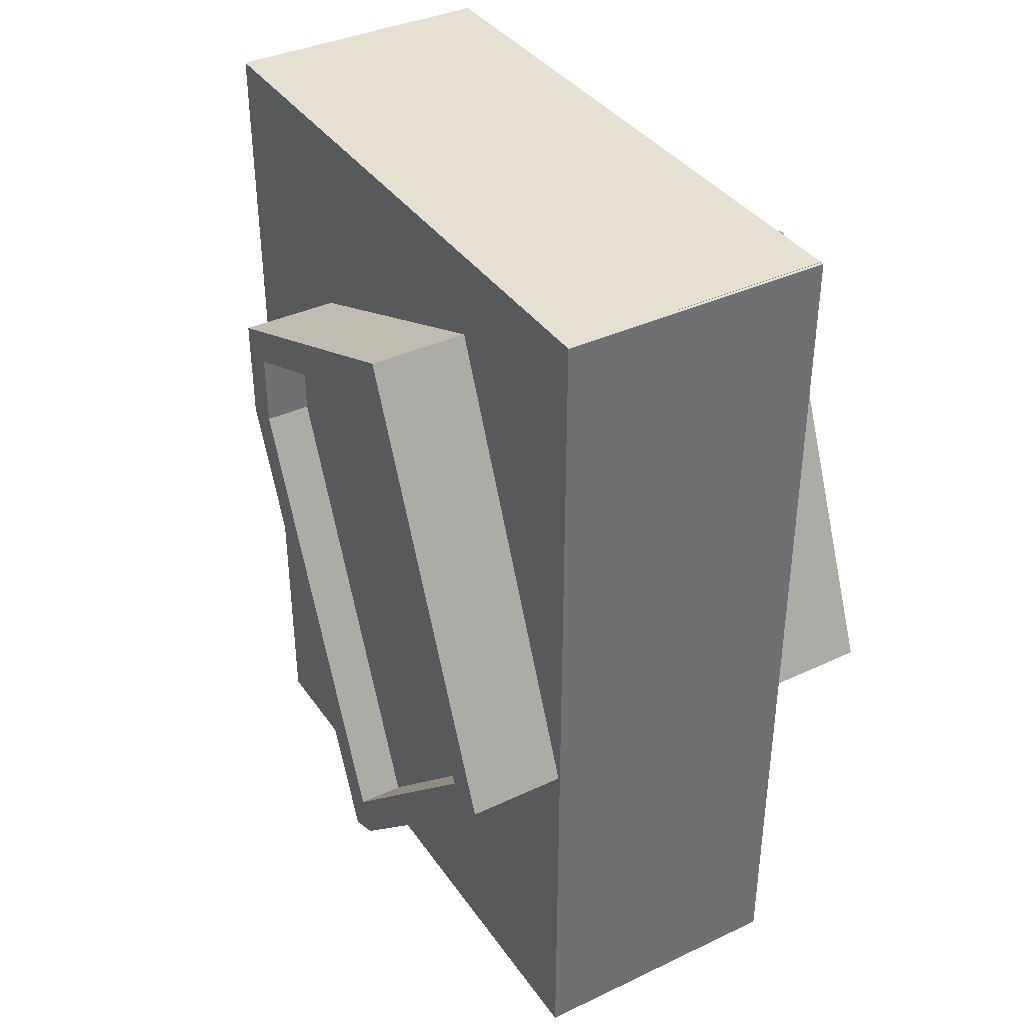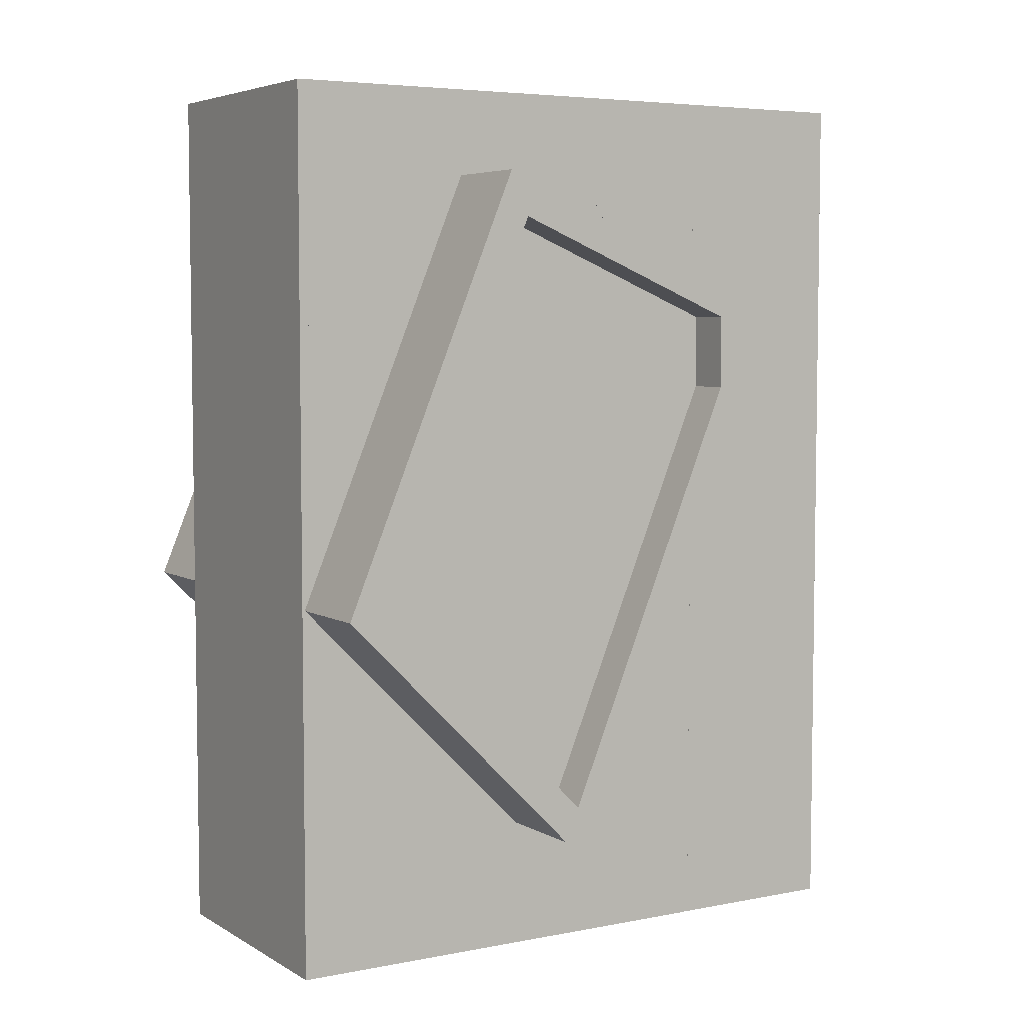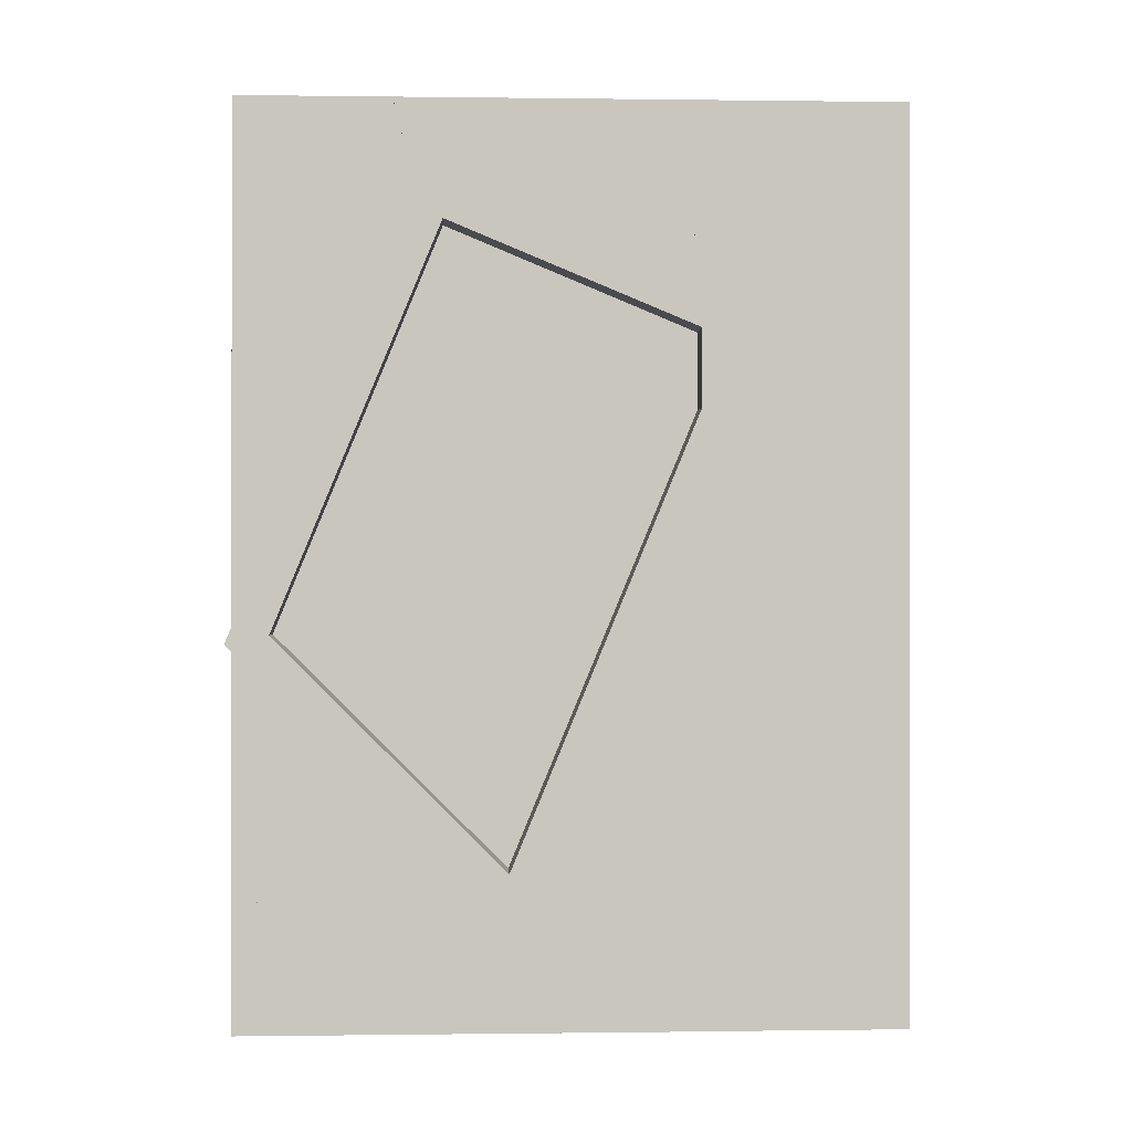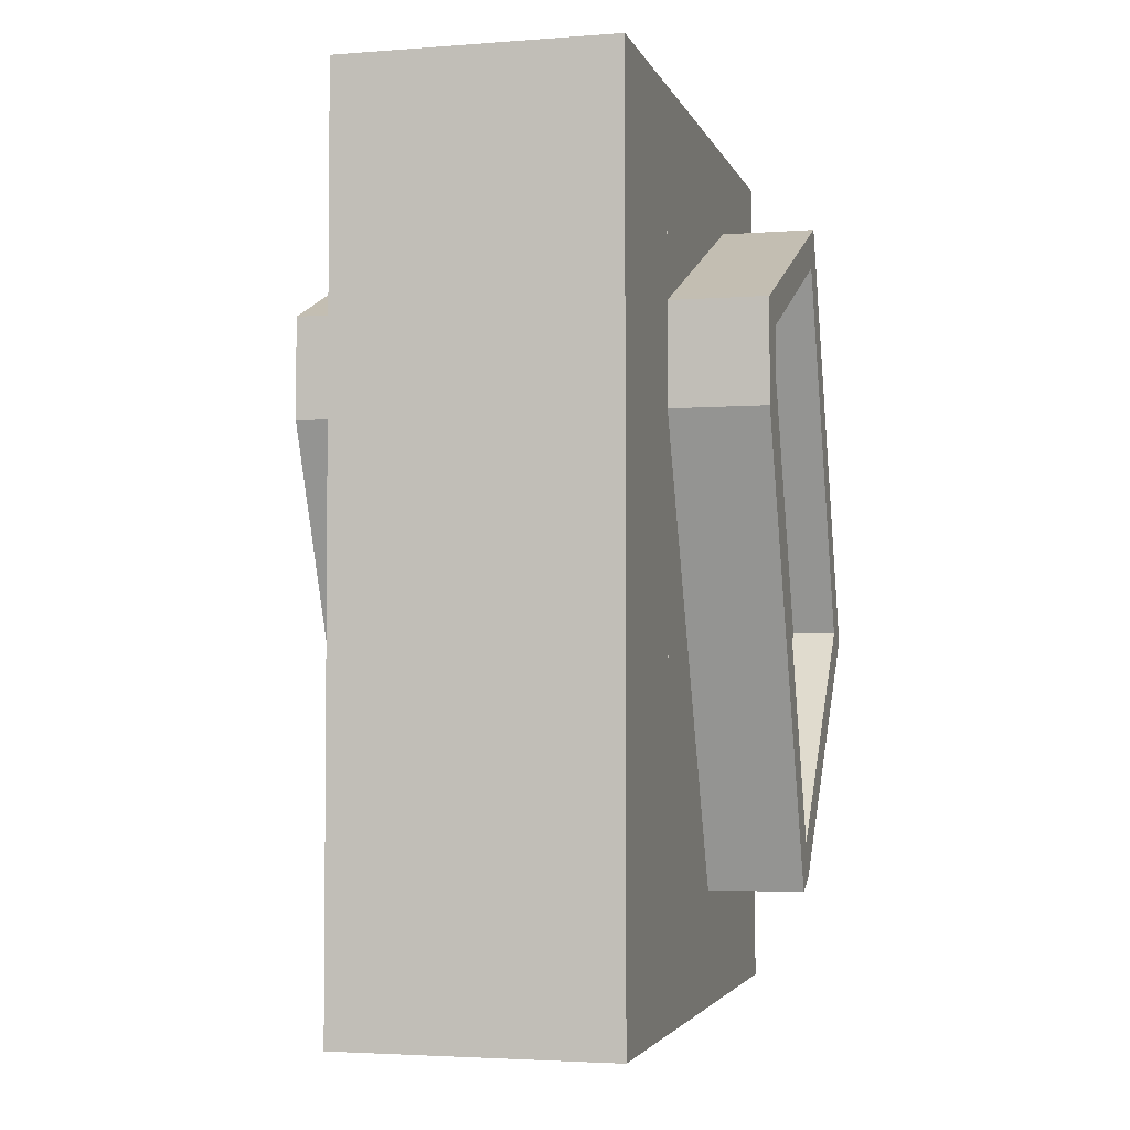
<metadata>
{"format":"obj","ext":"obj","renderer":"f3d","projection":"perspective","resolution":1024,"background":"white","views":[{"elev":37.7,"azim":-30.9,"up":"+Z"},{"elev":5.3,"azim":58.8,"up":"+Z"},{"elev":-0.2,"azim":87.1,"up":"+Z"},{"elev":-3.3,"azim":-165.5,"up":"+Z"}]}
</metadata>
<code>
o cube
v 0.5 0.08963 -1.044
v -1 0.08963 -1.044
v -1 0.1907 -1.086
v 0.5 0.1907 -1.086
v 0.5 0.7055 0.4424
v 0.5 0.8066 0.4006
v -1 0.7055 0.4424
v -1 0.8066 0.4006
f 1 2 3 4
f 5 1 4 6
f 7 5 6 8
f 2 7 8 3
f 8 6 4 3
f 2 1 5 7
o cube.000
v 0.5 0.6972 0.4006
v -1 0.6972 0.4006
v -1 0.8066 0.4006
v 0.5 0.8066 0.4006
v 0.5 0.6972 0.7287
v 0.5 0.8066 0.7287
v -1 0.6972 0.7287
v -1 0.8066 0.7287
f 9 10 11 12
f 13 9 12 14
f 15 13 14 16
f 10 15 16 11
f 16 14 12 11
f 10 9 13 15
o cube.001
v 0.5 -0.1592 1.01
v -1 -0.1592 1.01
v -1 0.7647 0.6276
v 0.5 0.7647 0.6276
v 0.5 -0.1173 1.111
v 0.5 0.8066 0.7287
v -1 -0.1173 1.111
v -1 0.8066 0.7287
f 17 18 19 20
f 21 17 20 22
f 23 21 22 24
f 18 23 24 19
f 24 22 20 19
f 18 17 21 23
o cube.002
v 0.5 -0.6884 -0.2672
v -1 -0.6884 -0.2672
v -1 -0.5873 -0.3091
v 0.5 -0.5873 -0.3091
v 0.5 -0.1592 1.01
v 0.5 -0.05812 0.9685
v -1 -0.1592 1.01
v -1 -0.05812 0.9685
f 25 26 27 28
f 29 25 28 30
f 31 29 30 32
f 26 31 32 27
f 32 30 28 27
f 26 25 29 31
o cube.003
v 0.5 -0.6879 -0.2669
v -1 -0.6879 -0.2669
v -1 0.08963 -1.044
v 0.5 0.08963 -1.044
v 0.5 -0.6106 -0.1896
v 0.5 0.167 -0.9671
v -1 -0.6106 -0.1896
v -1 0.167 -0.9671
f 33 34 35 36
f 37 33 36 38
f 39 37 38 40
f 34 39 40 35
f 40 38 36 35
f 34 33 37 39
o cube.004
v 0.1836 0.2034 -1.058
v -0.6895 0.2034 -1.058
v -0.6895 0.6365 -1.237
v 0.1836 0.6365 -1.237
v 0.1836 0.3499 -0.7041
v 0.1836 0.783 -0.8835
v -0.6895 0.3499 -0.7041
v -0.6895 0.783 -0.8835
f 41 42 43 44
f 45 41 44 46
f 47 45 46 48
f 42 47 48 43
f 48 46 44 43
f 42 41 45 47
o cube.005
v 0.1836 0.3499 -0.7041
v -0.6895 0.3499 -0.7041
v -0.6895 0.7108 -0.8536
v 0.1836 0.7108 -0.8536
v 0.1836 0.4396 -0.4875
v 0.1836 0.8005 -0.637
v -0.6895 0.4396 -0.4875
v -0.6895 0.8005 -0.637
f 49 50 51 52
f 53 49 52 54
f 55 53 54 56
f 50 55 56 51
f 56 54 52 51
f 50 49 53 55
o cube.006
v 0.1836 0.4396 -0.4875
v -0.6895 0.4396 -0.4875
v -0.6895 0.7067 -0.5982
v 0.1836 0.7067 -0.5982
v 0.1836 0.5293 -0.271
v 0.1836 0.7964 -0.3816
v -0.6895 0.5293 -0.271
v -0.6895 0.7964 -0.3816
f 57 58 59 60
f 61 57 60 62
f 63 61 62 64
f 58 63 64 59
f 64 62 60 59
f 58 57 61 63
o cube.007
v 0.1836 0.4897 -0.3645
v -0.6895 0.4897 -0.3645
v -0.6895 0.7066 -0.4544
v 0.1836 0.7066 -0.4544
v 0.1836 0.5704 -0.1696
v 0.1836 0.7873 -0.2595
v -0.6895 0.5704 -0.1696
v -0.6895 0.7873 -0.2595
f 65 66 67 68
f 69 65 68 70
f 71 69 70 72
f 66 71 72 67
f 72 70 68 67
f 66 65 69 71
o cube.008
v 0.1836 0.5704 -0.1696
v -0.6895 0.5704 -0.1696
v -0.6895 0.7079 -0.2266
v 0.1836 0.7079 -0.2266
v 0.1836 0.6511 0.02525
v 0.1836 0.7886 -0.03173
v -0.6895 0.6511 0.02525
v -0.6895 0.7886 -0.03173
f 73 74 75 76
f 77 73 76 78
f 79 77 78 80
f 74 79 80 75
f 80 78 76 75
f 74 73 77 79
o cube.009
v 0.1836 0.6511 0.02525
v -0.6895 0.6511 0.02525
v -0.6895 0.702 0.004151
v 0.1836 0.702 0.004151
v 0.1836 0.7109 0.1696
v 0.1836 0.7618 0.1485
v -0.6895 0.7109 0.1696
v -0.6895 0.7618 0.1485
f 81 82 83 84
f 85 81 84 86
f 87 85 86 88
f 82 87 88 83
f 88 86 84 83
f 82 81 85 87
o cube.010
v 0.1836 -0.6893 -0.9864
v -0.6895 -0.6893 -0.9864
v -0.6895 -0.2156 -1.46
v 0.1836 -0.2156 -1.46
v 0.1836 -0.3178 -0.6149
v 0.1836 0.1559 -1.089
v -0.6895 -0.3178 -0.6149
v -0.6895 0.1559 -1.089
f 89 90 91 92
f 93 89 92 94
f 95 93 94 96
f 90 95 96 91
f 96 94 92 91
f 90 89 93 95
o cube.011
v 0.1836 -0.6824 -0.8359
v -0.6895 -0.6824 -0.8359
v -0.6895 -0.6064 -0.9119
v 0.1836 -0.6064 -0.9119
v 0.1836 -0.4006 -0.5542
v 0.1836 -0.3247 -0.6301
v -0.6895 -0.4006 -0.5542
v -0.6895 -0.3247 -0.6301
f 97 98 99 100
f 101 97 100 102
f 103 101 102 104
f 98 103 104 99
f 104 102 100 99
f 98 97 101 103
o cube.012
v 0.1836 -0.6879 -0.6978
v -0.6895 -0.6879 -0.6978
v -0.6895 -0.6119 -0.7738
v 0.1836 -0.6119 -0.7738
v 0.1836 -0.4725 -0.4823
v 0.1836 -0.3965 -0.5583
v -0.6895 -0.4725 -0.4823
v -0.6895 -0.3965 -0.5583
f 105 106 107 108
f 109 105 108 110
f 111 109 110 112
f 106 111 112 107
f 112 110 108 107
f 106 105 109 111
o cube.013
v 0.1836 -0.6879 -0.5542
v -0.6895 -0.6879 -0.5542
v -0.6895 -0.6119 -0.6301
v 0.1836 -0.6119 -0.6301
v 0.1836 -0.5443 -0.4105
v 0.1836 -0.4683 -0.4865
v -0.6895 -0.5443 -0.4105
v -0.6895 -0.4683 -0.4865
f 113 114 115 116
f 117 113 116 118
f 119 117 118 120
f 114 119 120 115
f 120 118 116 115
f 114 113 117 119
o cube.014
v 0.1836 -0.6879 -0.4105
v -0.6895 -0.6879 -0.4105
v -0.6895 -0.6119 -0.4865
v 0.1836 -0.6119 -0.4865
v 0.1836 -0.6161 -0.3387
v 0.1836 -0.5401 -0.4147
v -0.6895 -0.6161 -0.3387
v -0.6895 -0.5401 -0.4147
f 121 122 123 124
f 125 121 124 126
f 127 125 126 128
f 122 127 128 123
f 128 126 124 123
f 122 121 125 127
o cube.015
v 0.1836 -0.6966 -1.459
v -0.6895 -0.6966 -1.459
v -0.6895 0.776 -1.459
v 0.1836 0.776 -1.459
v 0.1836 -0.6966 -1.053
v 0.1836 0.776 -1.053
v -0.6895 -0.6966 -1.053
v -0.6895 0.776 -1.053
f 129 130 131 132
f 133 129 132 134
f 135 133 134 136
f 130 135 136 131
f 136 134 132 131
f 130 129 133 135
o cube.016
v 0.1836 -0.6966 -1.053
v -0.6895 -0.6966 -1.053
v -0.6895 -0.6146 -1.053
v 0.1836 -0.6146 -1.053
v 0.1836 -0.6966 1.384
v 0.1836 -0.6146 1.384
v -0.6895 -0.6966 1.384
v -0.6895 -0.6146 1.384
f 137 138 139 140
f 141 137 140 142
f 143 141 142 144
f 138 143 144 139
f 144 142 140 139
f 138 137 141 143
o cube.017
v 0.1836 -0.6537 -1.049
v -0.6895 -0.6537 -1.049
v -0.6895 -0.5443 -1.049
v 0.1836 -0.5443 -1.049
v 0.1836 -0.6537 -0.8813
v 0.1836 -0.5443 -0.8813
v -0.6895 -0.6537 -0.8813
v -0.6895 -0.5443 -0.8813
f 145 146 147 148
f 149 145 148 150
f 151 149 150 152
f 146 151 152 147
f 152 150 148 147
f 146 145 149 151
o cube.018
v 0.1836 -0.6785 0.7773
v -0.6895 -0.6785 0.7773
v -0.6895 -0.3176 0.6278
v 0.1836 -0.3176 0.6278
v 0.1836 -0.6277 0.9
v 0.1836 -0.2668 0.7505
v -0.6895 -0.6277 0.9
v -0.6895 -0.2668 0.7505
f 153 154 155 156
f 157 153 156 158
f 159 157 158 160
f 154 159 160 155
f 160 158 156 155
f 154 153 157 159
o cube.019
v 0.1836 -0.6788 0.6337
v -0.6895 -0.6788 0.6337
v -0.6895 -0.3684 0.5051
v 0.1836 -0.3684 0.5051
v 0.1836 -0.628 0.7564
v 0.1836 -0.3176 0.6278
v -0.6895 -0.628 0.7564
v -0.6895 -0.3176 0.6278
f 161 162 163 164
f 165 161 164 166
f 167 165 166 168
f 162 167 168 163
f 168 166 164 163
f 162 161 165 167
o cube.020
v 0.1836 -0.6719 0.487
v -0.6895 -0.6719 0.487
v -0.6895 -0.4193 0.3824
v 0.1836 -0.4193 0.3824
v 0.1836 -0.6211 0.6097
v 0.1836 -0.3684 0.5051
v -0.6895 -0.6211 0.6097
v -0.6895 -0.3684 0.5051
f 169 170 171 172
f 173 169 172 174
f 175 173 174 176
f 170 175 176 171
f 176 174 172 171
f 170 169 173 175
o cube.021
v 0.1836 -0.6722 0.3434
v -0.6895 -0.6722 0.3434
v -0.6895 -0.4701 0.2597
v 0.1836 -0.4701 0.2597
v 0.1836 -0.6214 0.4661
v 0.1836 -0.4193 0.3824
v -0.6895 -0.6214 0.4661
v -0.6895 -0.4193 0.3824
f 177 178 179 180
f 181 177 180 182
f 183 181 182 184
f 178 183 184 179
f 184 182 180 179
f 178 177 181 183
o cube.022
v 0.1836 -0.6725 0.1998
v -0.6895 -0.6725 0.1998
v -0.6895 -0.5209 0.137
v 0.1836 -0.5209 0.137
v 0.1836 -0.6217 0.3225
v 0.1836 -0.4701 0.2597
v -0.6895 -0.6217 0.3225
v -0.6895 -0.4701 0.2597
f 185 186 187 188
f 189 185 188 190
f 191 189 190 192
f 186 191 192 187
f 192 190 188 187
f 186 185 189 191
o cube.023
v 0.1836 -0.6728 0.05614
v -0.6895 -0.6728 0.05614
v -0.6895 -0.5717 0.01429
v 0.1836 -0.5717 0.01429
v 0.1836 -0.622 0.1788
v 0.1836 -0.5209 0.137
v -0.6895 -0.622 0.1788
v -0.6895 -0.5209 0.137
f 193 194 195 196
f 197 193 196 198
f 199 197 198 200
f 194 199 200 195
f 200 198 196 195
f 194 193 197 199
o cube.024
v 0.1836 -0.6803 -0.0845
v -0.6895 -0.6803 -0.0845
v -0.6895 -0.6226 -0.1084
v 0.1836 -0.6226 -0.1084
v 0.1836 -0.6295 0.03821
v 0.1836 -0.5717 0.01429
v -0.6895 -0.6295 0.03821
v -0.6895 -0.5717 0.01429
f 201 202 203 204
f 205 201 204 206
f 207 205 206 208
f 202 207 208 203
f 208 206 204 203
f 202 201 205 207
o cube.025
v 0.1836 -0.6795 0.913
v -0.6895 -0.6795 0.913
v -0.6895 -0.2698 0.7433
v 0.1836 -0.2698 0.7433
v 0.1836 -0.527 1.281
v 0.1836 -0.1173 1.111
v -0.6895 -0.527 1.281
v -0.6895 -0.1173 1.111
f 209 210 211 212
f 213 209 212 214
f 215 213 214 216
f 210 215 216 211
f 216 214 212 211
f 210 209 213 215
o cube.026
v 0.1836 -0.5793 1.303
v -0.6895 -0.5793 1.303
v -0.6895 0.7777 0.7407
v 0.1836 0.7777 0.7407
v 0.1836 -0.5673 1.332
v 0.1836 0.7896 0.7695
v -0.6895 -0.5673 1.332
v -0.6895 0.7896 0.7695
f 217 218 219 220
f 221 217 220 222
f 223 221 222 224
f 218 223 224 219
f 224 222 220 219
f 218 217 221 223
o cube.027
v 0.1836 -0.5673 1.332
v -0.6895 -0.5673 1.332
v -0.6895 0.7752 0.7755
v 0.1836 0.7752 0.7755
v 0.1836 -0.5553 1.36
v 0.1836 0.7872 0.8044
v -0.6895 -0.5553 1.36
v -0.6895 0.7872 0.8044
f 225 226 227 228
f 229 225 228 230
f 231 229 230 232
f 226 231 232 227
f 232 230 228 227
f 226 225 229 231
o cube.028
v 0.1836 -0.5265 1.349
v -0.6895 -0.5265 1.349
v -0.6895 0.7727 0.8104
v 0.1836 0.7727 0.8104
v 0.1836 -0.5145 1.377
v 0.1836 0.7847 0.8392
v -0.6895 -0.5145 1.377
v -0.6895 0.7847 0.8392
f 233 234 235 236
f 237 233 236 238
f 239 237 238 240
f 234 239 240 235
f 240 238 236 235
f 234 233 237 239
o cube.029
v 0.1836 -0.2475 1.267
v -0.6895 -0.2475 1.267
v -0.6895 0.7703 0.8452
v 0.1836 0.7703 0.8452
v 0.1836 -0.2355 1.296
v 0.1836 0.7822 0.8741
v -0.6895 -0.2355 1.296
v -0.6895 0.7822 0.8741
f 241 242 243 244
f 245 241 244 246
f 247 245 246 248
f 242 247 248 243
f 248 246 244 243
f 242 241 245 247
o cube.030
v 0.1836 -0.2355 1.296
v -0.6895 -0.2355 1.296
v -0.6895 0.7678 0.8801
v 0.1836 0.7678 0.8801
v 0.1836 -0.2235 1.324
v 0.1836 0.7797 0.9089
v -0.6895 -0.2235 1.324
v -0.6895 0.7797 0.9089
f 249 250 251 252
f 253 249 252 254
f 255 253 254 256
f 250 255 256 251
f 256 254 252 251
f 250 249 253 255
o cube.031
v 0.1836 -0.2235 1.324
v -0.6895 -0.2235 1.324
v -0.6895 0.7797 0.9089
v 0.1836 0.7797 0.9089
v 0.1836 -0.2116 1.353
v 0.1836 0.7917 0.9378
v -0.6895 -0.2116 1.353
v -0.6895 0.7917 0.9378
f 257 258 259 260
f 261 257 260 262
f 263 261 262 264
f 258 263 264 259
f 264 262 260 259
f 258 257 261 263
o cube.032
v 0.1836 -0.2116 1.353
v -0.6895 -0.2116 1.353
v -0.6895 0.7917 0.9378
v 0.1836 0.7917 0.9378
v 0.1836 -0.1996 1.382
v 0.1836 0.8037 0.9667
v -0.6895 -0.1996 1.382
v -0.6895 0.8037 0.9667
f 265 266 267 268
f 269 265 268 270
f 271 269 270 272
f 266 271 272 267
f 272 270 268 267
f 266 265 269 271
o cube.033
v 0.1836 0.4861 1.098
v -0.6895 0.4861 1.098
v -0.6895 0.717 1.003
v 0.1836 0.717 1.003
v 0.1836 0.516 1.17
v 0.1836 0.7469 1.075
v -0.6895 0.516 1.17
v -0.6895 0.7469 1.075
f 273 274 275 276
f 277 273 276 278
f 279 277 278 280
f 274 279 280 275
f 280 278 276 275
f 274 273 277 279
o cube.034
v 0.1836 0.6972 -1.459
v -0.6895 0.6972 -1.459
v -0.6895 0.8066 -1.459
v 0.1836 0.8066 -1.459
v 0.1836 0.6972 0.4006
v 0.1836 0.8066 0.4006
v -0.6895 0.6972 0.4006
v -0.6895 0.8066 0.4006
f 281 282 283 284
f 285 281 284 286
f 287 285 286 288
f 282 287 288 283
f 288 286 284 283
f 282 281 285 287
o cube.035
v 0.1836 0.8066 -1.459
v -0.6895 0.8066 -1.459
v -0.6895 1.371 -1.459
v 0.1836 1.371 -1.459
v 0.1836 0.8066 1.072
v 0.1836 1.371 1.072
v -0.6895 0.8066 1.072
v -0.6895 1.371 1.072
f 289 290 291 292
f 293 289 292 294
f 295 293 294 296
f 290 295 296 291
f 296 294 292 291
f 290 289 293 295
o cube.036
v 0.1836 0.6972 0.7287
v -0.6895 0.6972 0.7287
v -0.6895 0.8066 0.7287
v 0.1836 0.8066 0.7287
v 0.1836 0.6972 1.057
v 0.1836 0.8066 1.057
v -0.6895 0.6972 1.057
v -0.6895 0.8066 1.057
f 297 298 299 300
f 301 297 300 302
f 303 301 302 304
f 298 303 304 299
f 304 302 300 299
f 298 297 301 303
o cube.037
v 0.1836 -0.6856 1.057
v -0.6895 -0.6856 1.057
v -0.6895 1.371 1.057
v 0.1836 1.371 1.057
v 0.1836 -0.6856 1.385
v 0.1836 1.371 1.385
v -0.6895 -0.6856 1.385
v -0.6895 1.371 1.385
f 305 306 307 308
f 309 305 308 310
f 311 309 310 312
f 306 311 312 307
f 312 310 308 307
f 306 305 309 311
o cube.038
v 0.3594 -0.05812 0.9685
v 0.3594 -0.603 -0.347
v 0.3594 0.2361 -0.6945
v 0.3594 0.7809 0.6209
v -0.8555 -0.05812 0.9685
v -0.8555 0.7809 0.6209
v -0.8555 -0.603 -0.347
v -0.8555 0.2361 -0.6945
f 313 314 315 316
f 317 313 316 318
f 319 317 318 320
f 318 316 315 320
f 319 314 313 317
o cube.039
v 0.3594 -0.1013 -0.8507
v -0.8555 -0.1013 -0.8507
v -0.8555 0.1314 -0.9471
v 0.3594 0.1314 -0.9471
v 0.3594 0.003297 -0.5981
v 0.3594 0.2361 -0.6945
v -0.8555 0.003297 -0.5981
v -0.8555 0.2361 -0.6945
f 321 322 323 324
f 325 321 324 326
f 322 327 328 323
f 328 326 324 323
o cube.040
v 0.3594 -0.2357 -0.6851
v -0.8555 -0.2357 -0.6851
v -0.8555 -0.06248 -0.7569
v 0.3594 -0.06248 -0.7569
v 0.3594 -0.1699 -0.5264
v 0.3594 0.003297 -0.5981
v -0.8555 -0.1699 -0.5264
v -0.8555 0.003297 -0.5981
f 329 330 331 332
f 333 329 332 334
f 330 335 336 331
o cube.041
v 0.3594 -0.3905 -0.528
v -0.8555 -0.3905 -0.528
v -0.8555 -0.2028 -0.6058
v 0.3594 -0.2028 -0.6058
v 0.3594 -0.3576 -0.4486
v 0.3594 -0.1699 -0.5264
v -0.8555 -0.3576 -0.4486
v -0.8555 -0.1699 -0.5264
f 337 338 339 340
f 341 337 340 342
f 338 343 344 339
f 338 337 341 343

</code>
